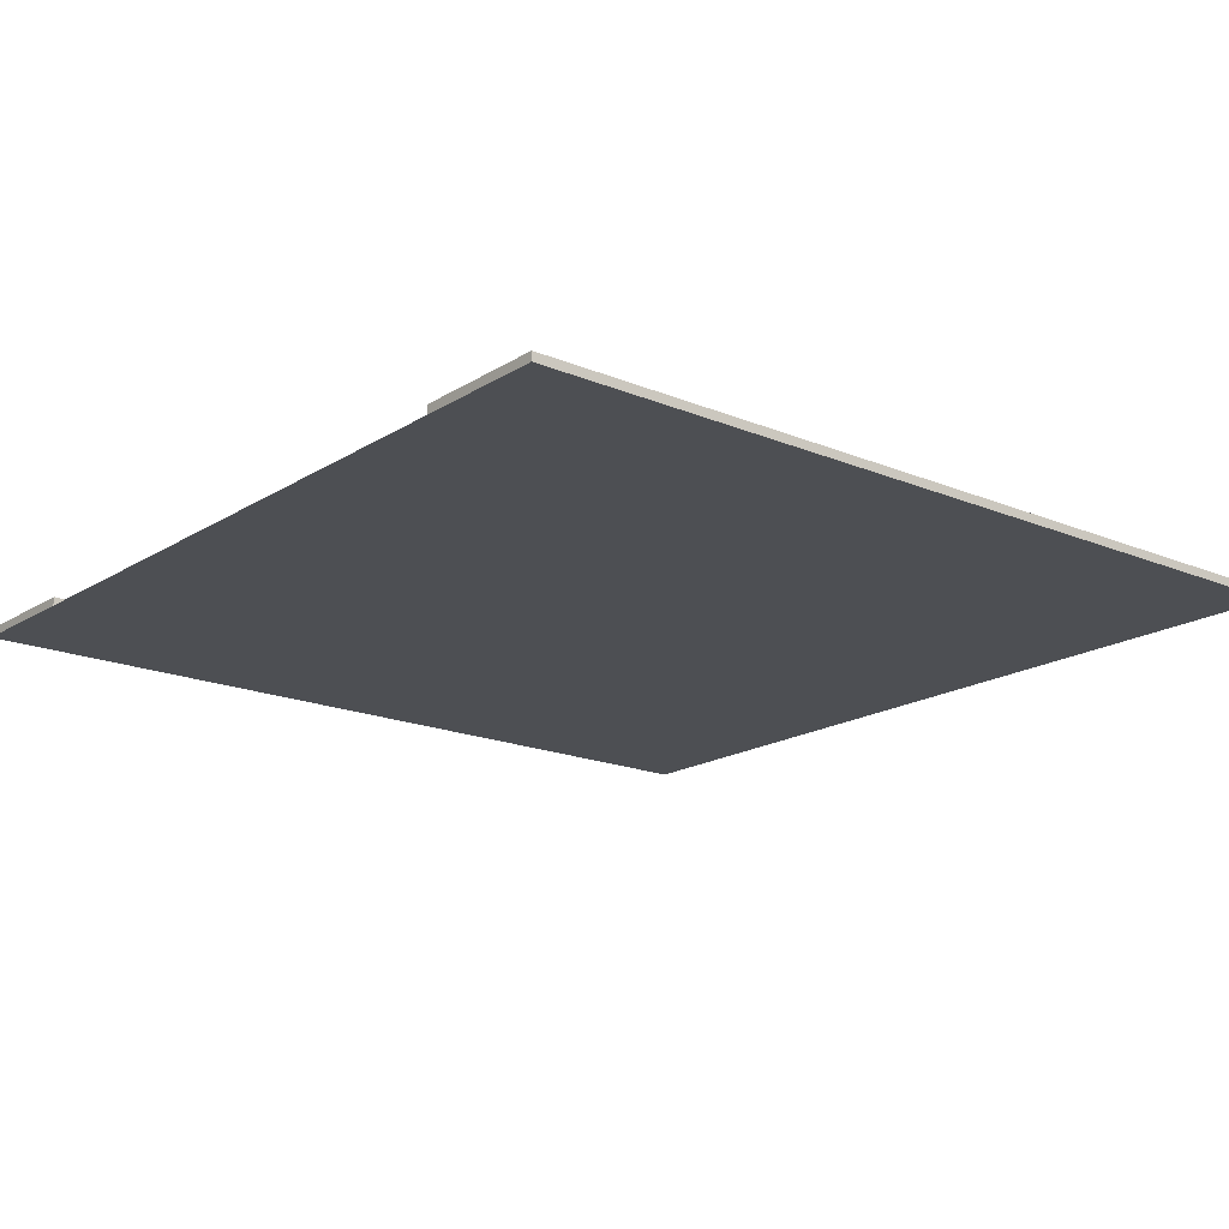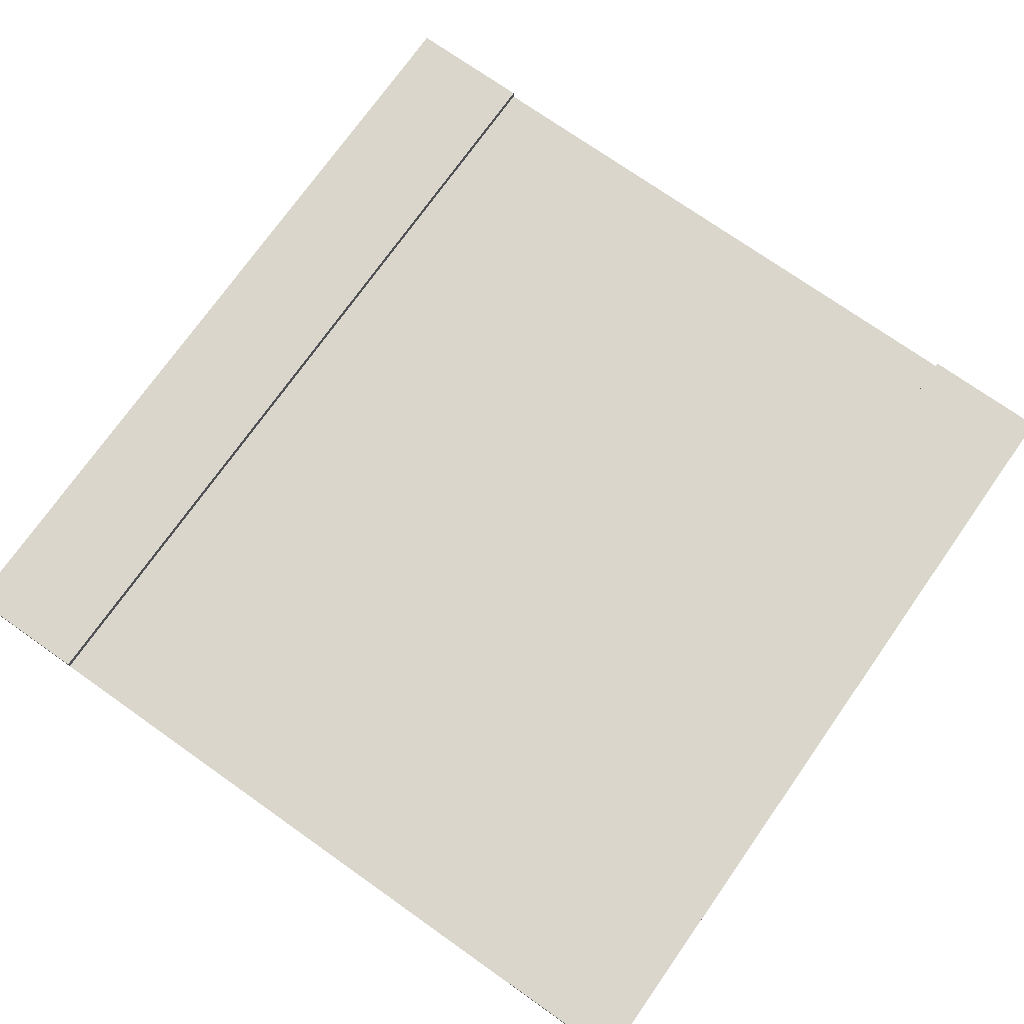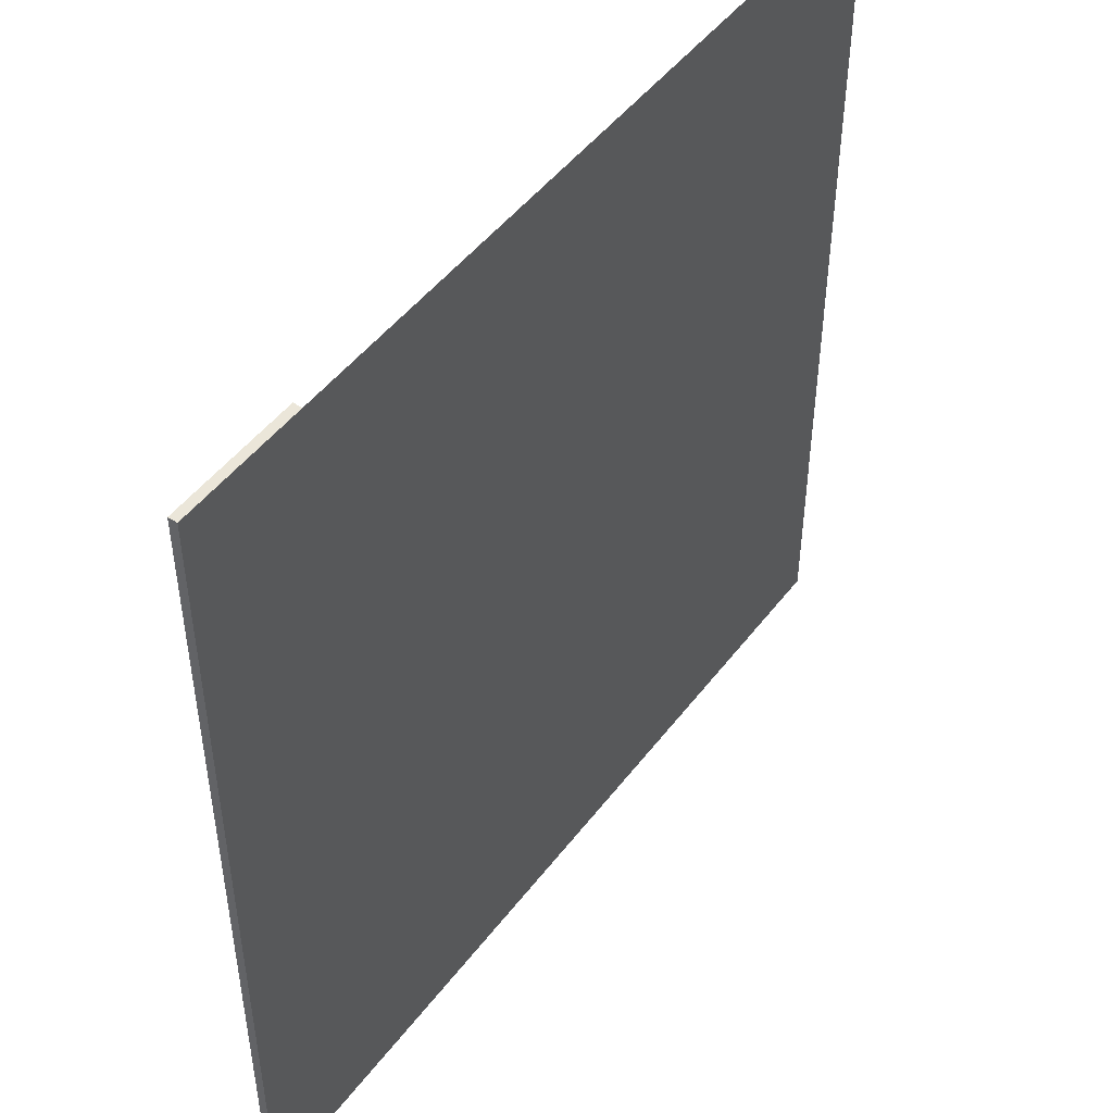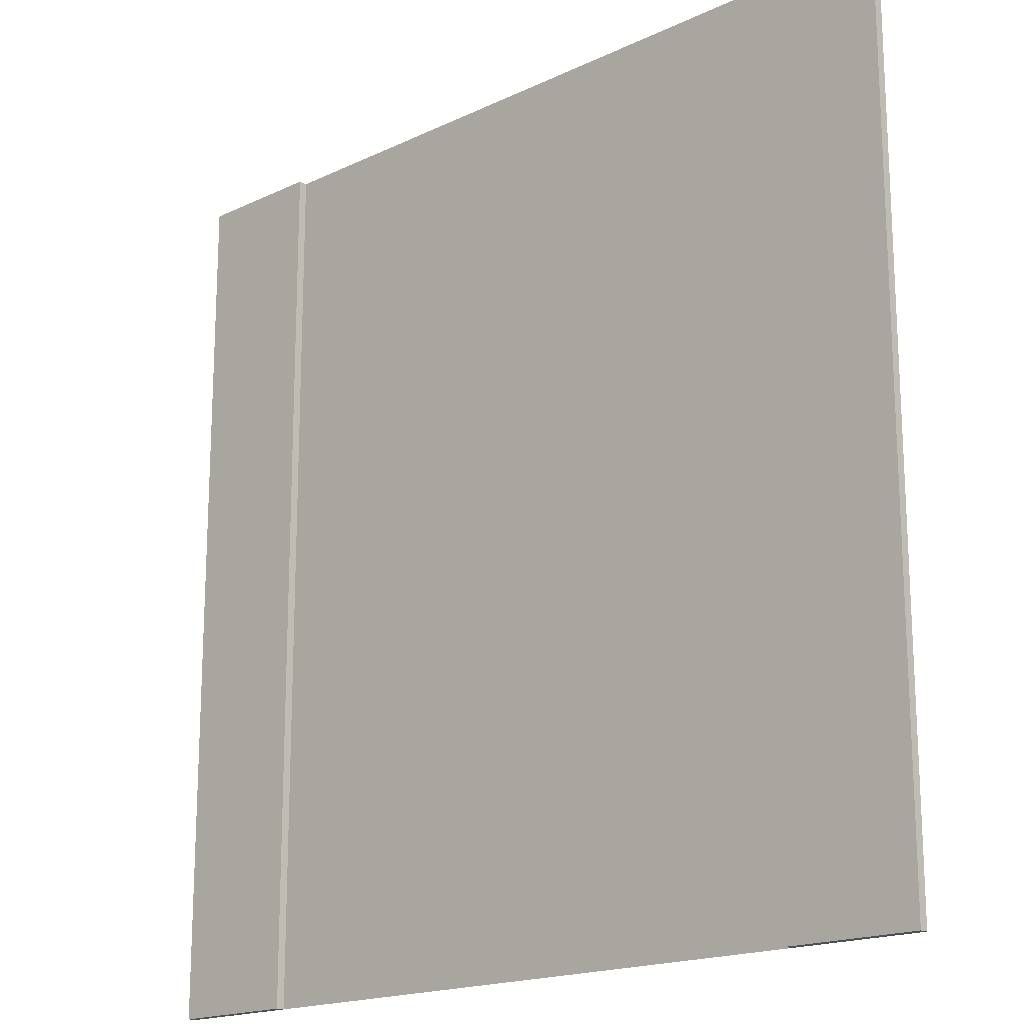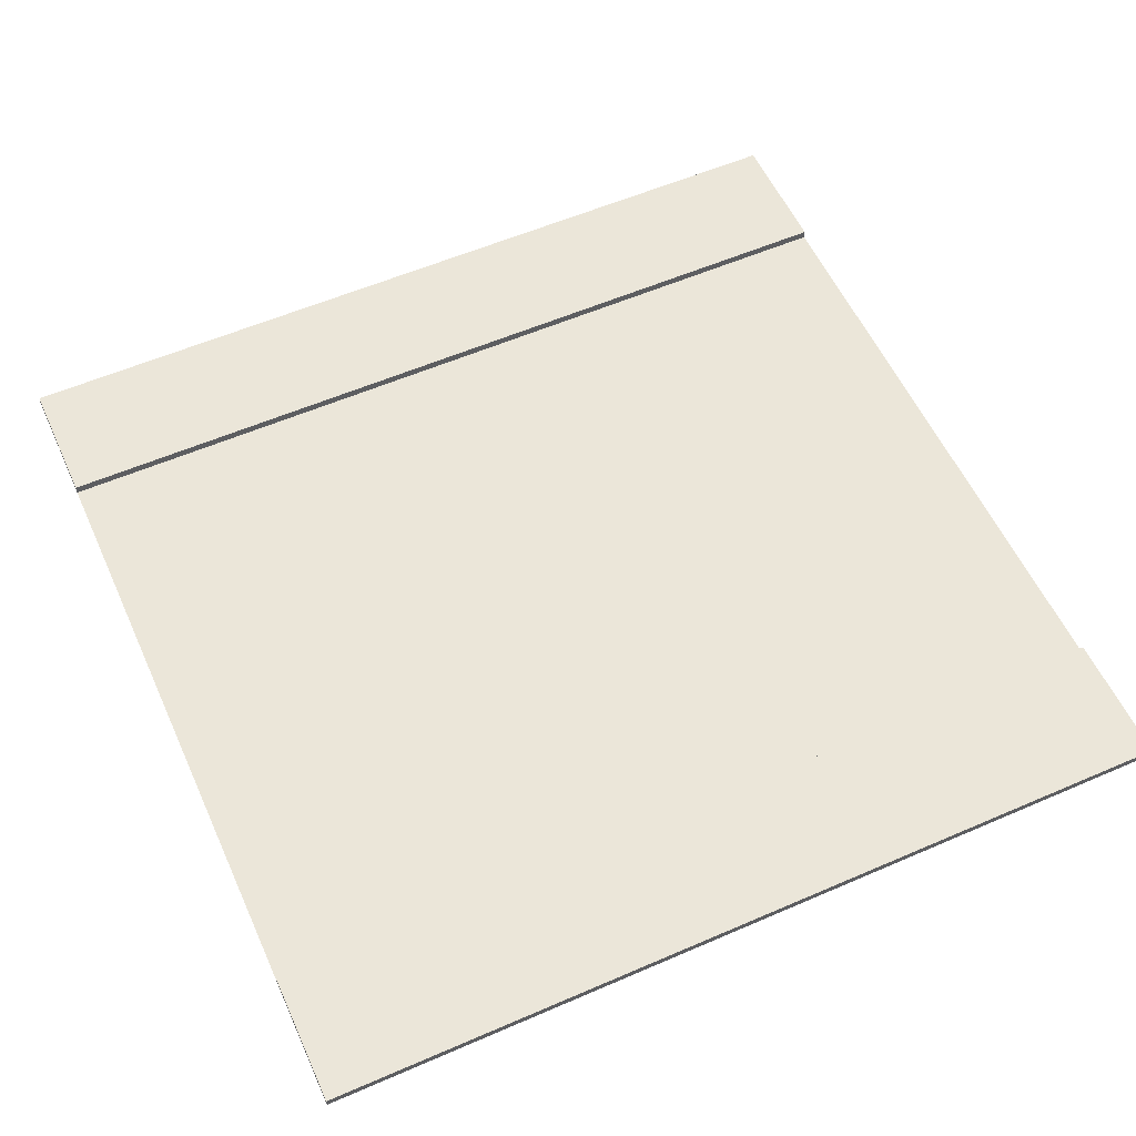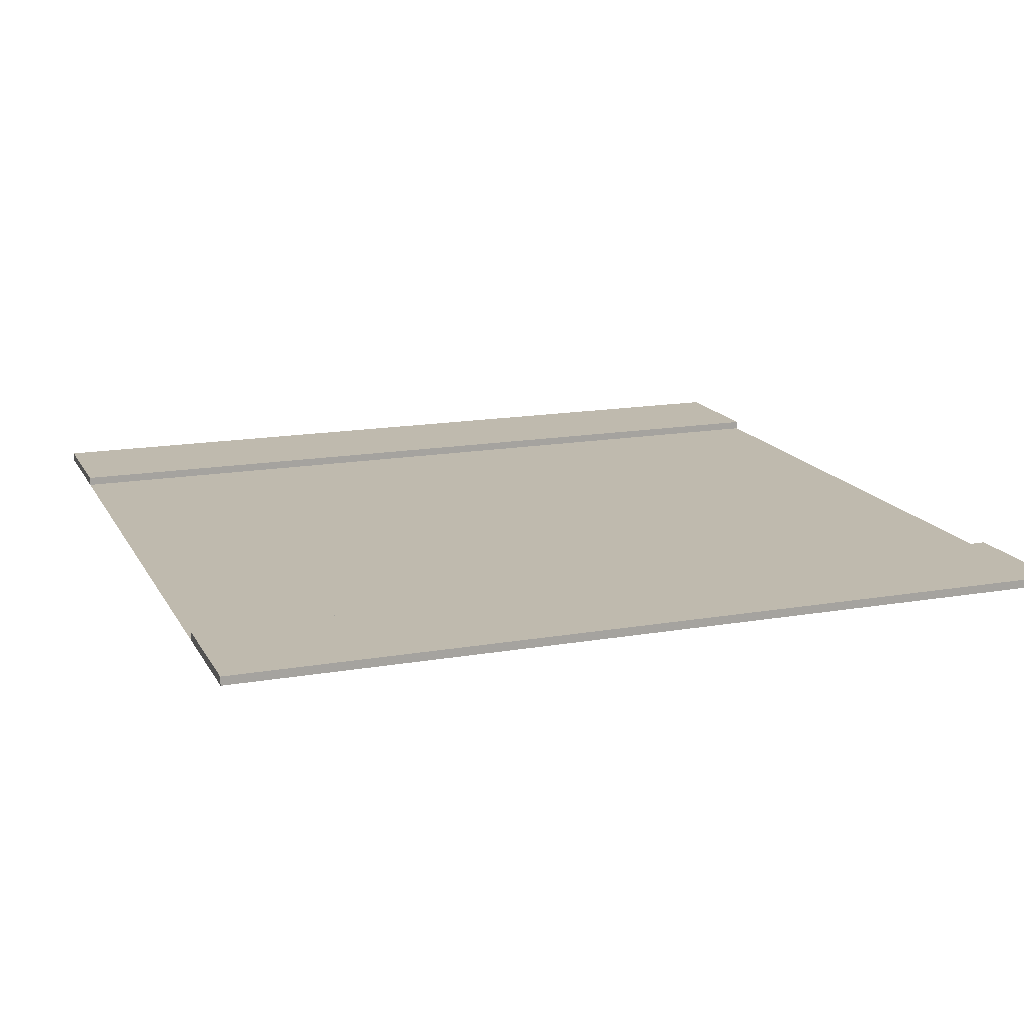
<metadata>
{"format":"obj","ext":"obj","renderer":"f3d","projection":"perspective","resolution":1024,"background":"white","views":[{"elev":-17.8,"azim":50.6,"up":"+Y"},{"elev":73.9,"azim":-144.8,"up":"+Y"},{"elev":48.4,"azim":-54.5,"up":"+Z"},{"elev":-17.8,"azim":-137.0,"up":"+Z"},{"elev":56.9,"azim":65.7,"up":"+Y"},{"elev":15.7,"azim":70.0,"up":"+Y"}]}
</metadata>
<code>
v  -506.7 7.874 498.5
v  -506.7 7.874 -288.9
v  -506.7 0 -288.9
v  -506.7 -0 498.5
v  -388.6 7.874 -288.9
v  -388.6 0 -288.9
v  -388.6 7.874 498.5
v  -388.6 -0 498.5
v  162.6 7.874 498.5
v  162.6 7.874 -288.9
v  162.6 0 -288.9
v  162.6 -0 498.5
v  280.7 7.874 -288.9
v  280.7 0 -288.9
v  280.7 7.874 498.5
v  280.7 -0 498.5
v  -372.9 -0 498.5
v  -120.9 -0 459.1
v  -120.9 -0 341
v  -254.8 -0 262.3
v  -105.2 -0 341
v  -286.3 -0 262.3
v  -317.8 -0 262.3
v  -349.3 -0 262.3
v  146.8 -0 498.5
v  28.7 -0 262.3
v  -2.799 -0 262.3
v  -34.3 -0 262.3
v  -65.79 -0 262.3
v  -223.3 -0 262.3
v  -191.8 -0 262.3
v  -160.3 -0 262.3
v  -128.8 -0 262.3
v  -97.29 -0 262.3
v  -105.2 -0 459.1
v  -97.29 -0 144.2
v  -105.2 0 65.43
v  -65.79 -0 144.2
v  -34.3 -0 144.2
v  -2.799 -0 144.2
v  28.7 -0 144.2
v  60.19 -0 144.2
v  -105.2 0 -249.5
v  -105.2 0 -131.4
v  -120.9 0 -131.4
v  -120.9 0 -52.68
v  -105.2 0 -52.68
v  -120.9 0 65.43
v  -128.8 -0 144.2
v  -372.9 0 -288.9
v  -349.3 -0 144.2
v  -317.8 -0 144.2
v  -286.3 -0 144.2
v  -254.8 -0 144.2
v  -223.3 -0 144.2
v  -191.8 -0 144.2
v  -160.3 -0 144.2
v  -120.9 0 -249.5
v  146.8 0 -288.9
v  60.19 -0 262.3
v  91.69 -0 262.3
v  91.69 -0 144.2
v  123.2 -0 144.2
v  123.2 -0 262.3
g Road_Lane_03
f 1 2 3 4
f 2 5 6 3
f 5 7 8 6
f 7 1 4 8
f 4 3 6 8
f 7 5 2 1
f 9 10 11 12
f 10 13 14 11
f 13 15 16 14
f 15 9 12 16
f 12 11 14 16
f 15 13 10 9
f 4 8 6 3
f 17 18 19 20
f 19 21 20
f 17 20 22 23
f 17 23 24
f 25 26 27 28
f 25 28 29 21
f 30 20 21 31
f 32 31 21 33
f 34 33 21 29
f 25 21 35 18
f 25 18 17
f 33 34 36 37
f 38 29 28 39
f 40 27 26 41
f 41 42 43 44
f 40 41 44 39
f 38 39 44 36
f 44 45 46 47
f 36 44 47 37
f 33 37 48 49
f 50 17 24 51
f 50 51 52 53
f 52 23 22 53
f 50 53 54 46
f 54 20 30 55
f 56 31 32 57
f 57 49 48 46
f 56 57 46 55
f 54 55 46
f 50 46 45 58
f 59 50 58 43
f 42 60 61 62
f 43 42 62 59
f 59 62 63
f 60 26 25 61
f 64 61 25 63
f 59 63 25
f 12 16 14 11
f 18 35 21 19
f 55 30 31 56
f 53 22 20 54
f 46 48 37 47
f 51 24 23 52
f 36 34 29 38
f 62 61 64 63
f 41 26 60 42
f 57 32 33 49
f 39 28 27 40
f 43 58 45 44
f 25 12 11 59
f 8 17 50 6

</code>
